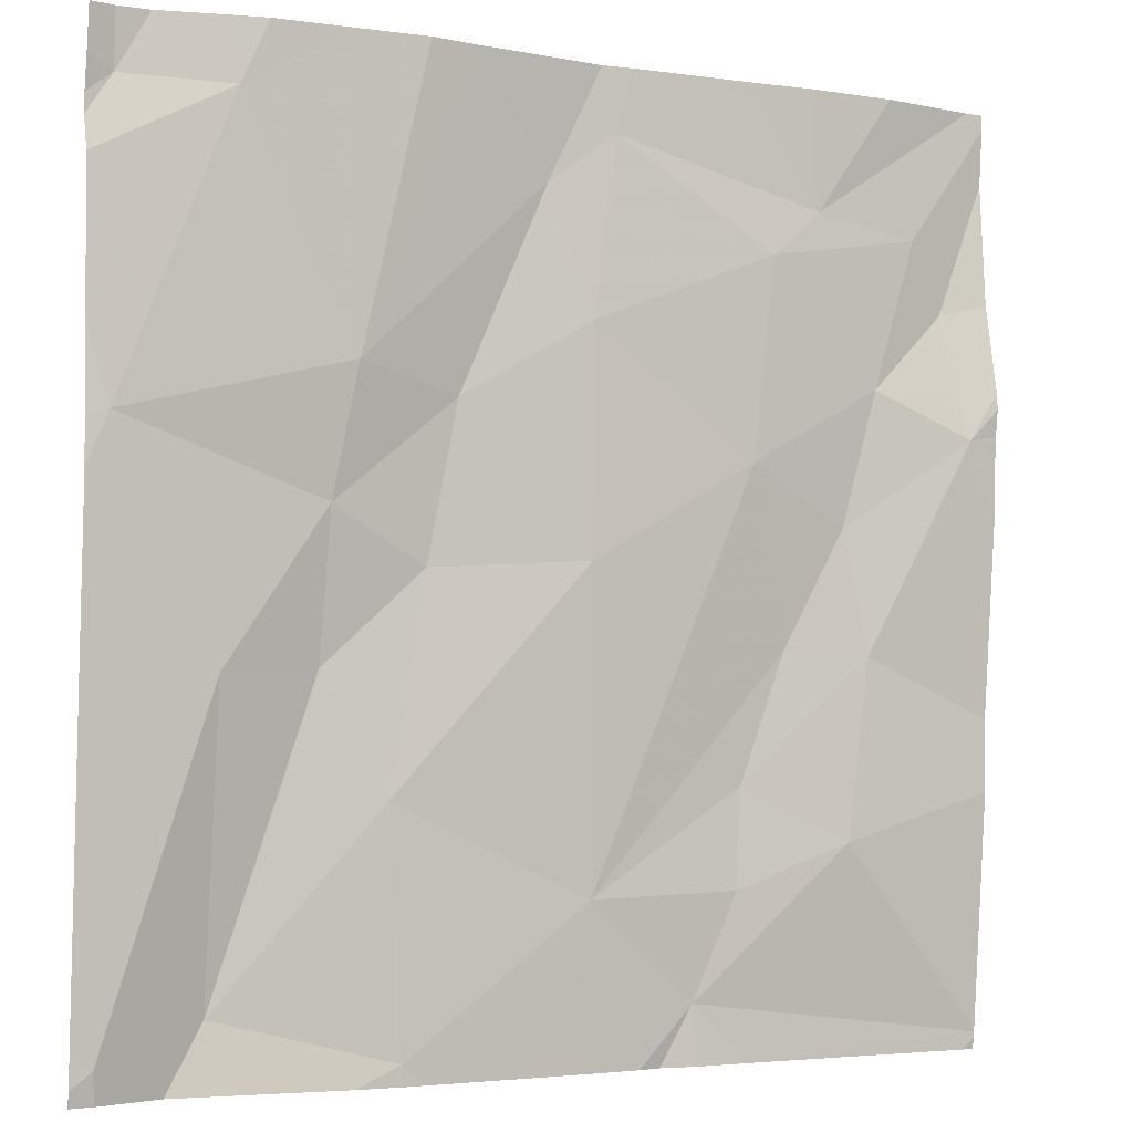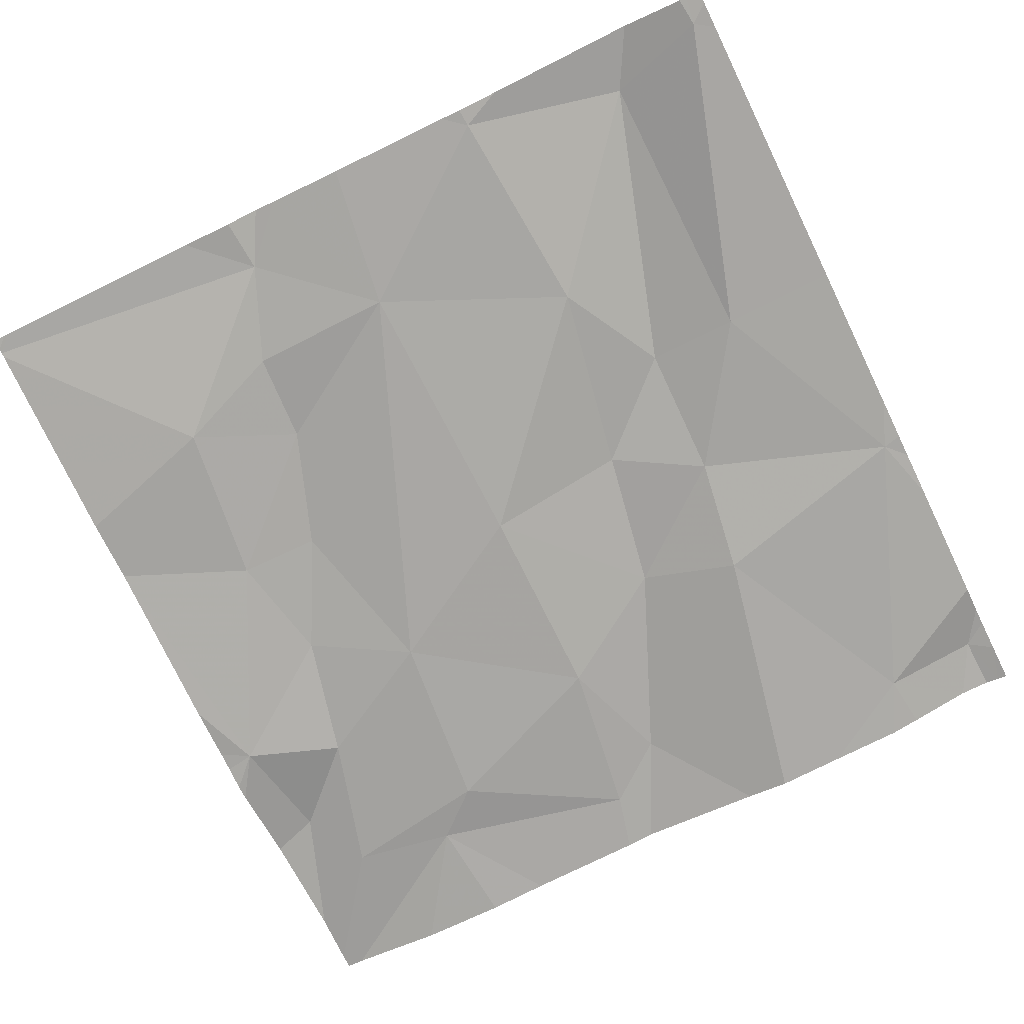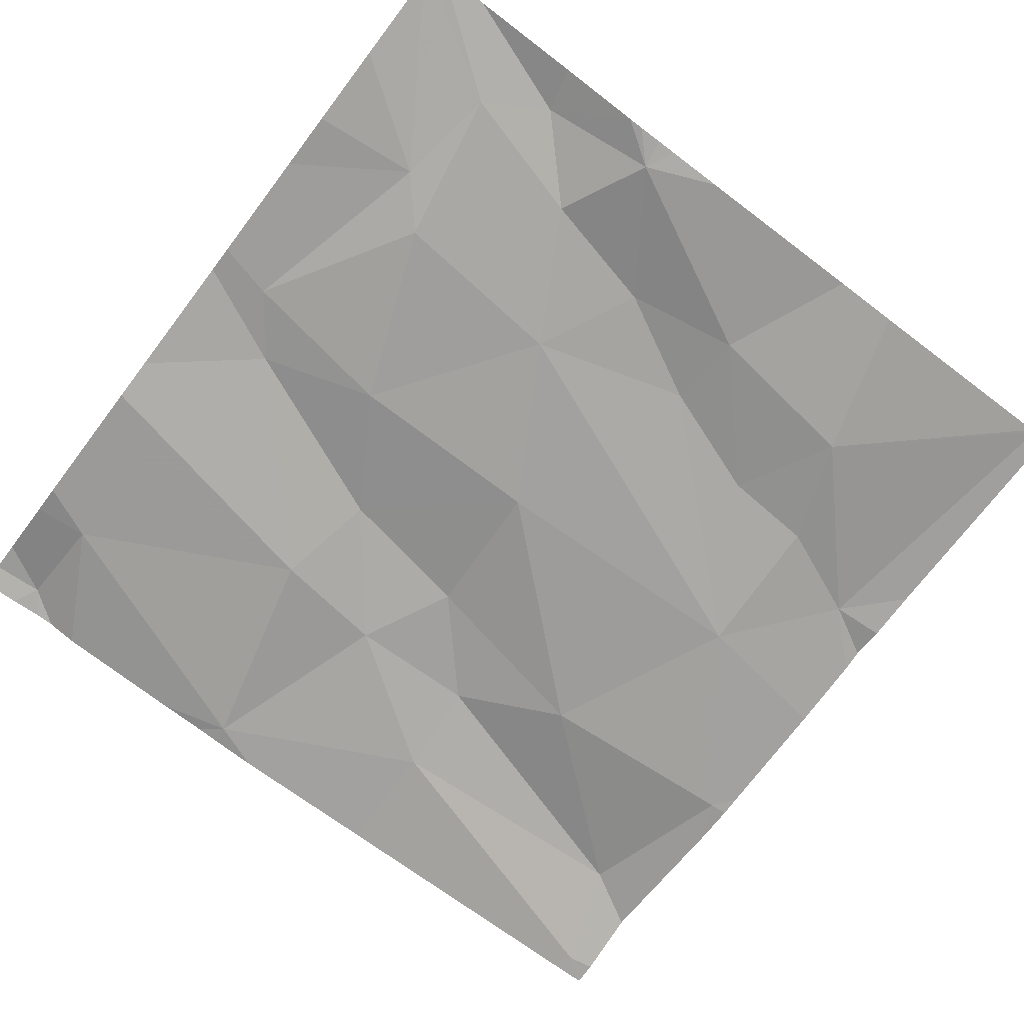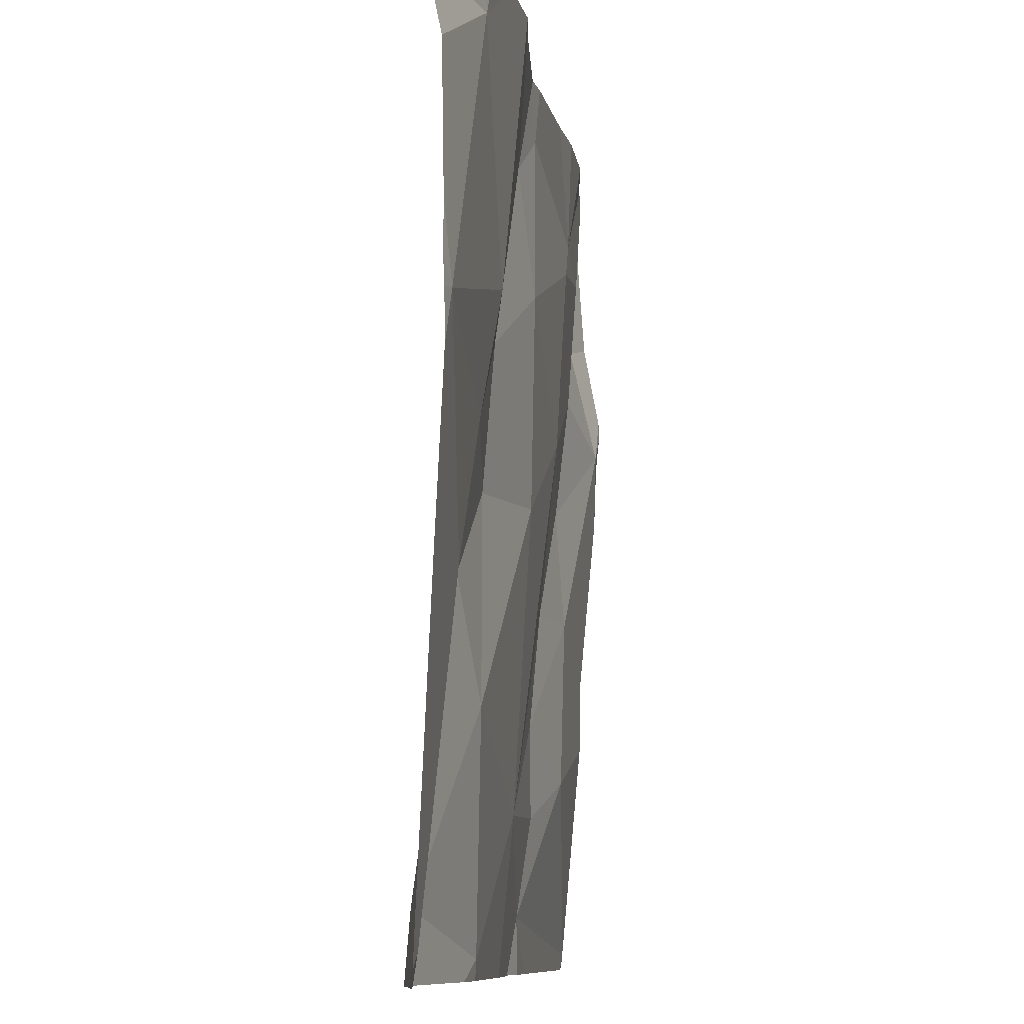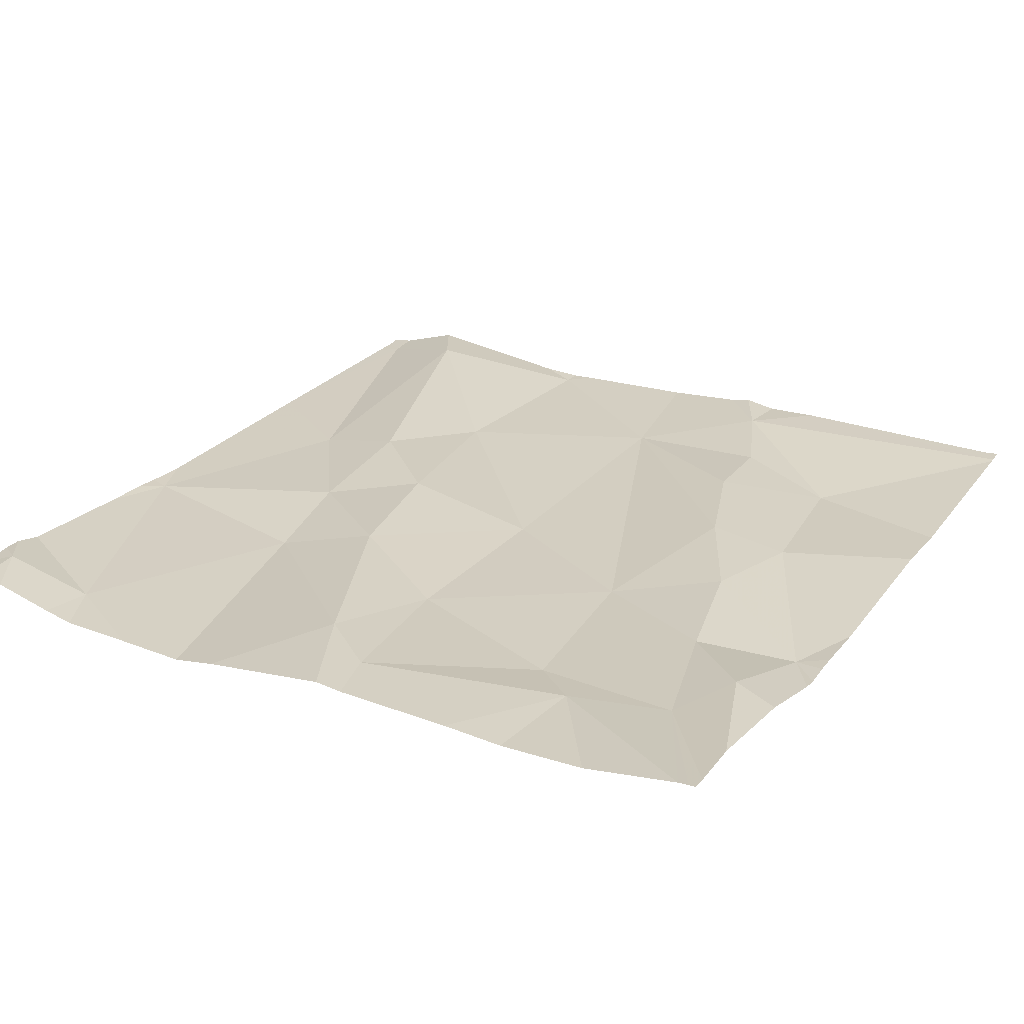
<metadata>
{"format":"obj","ext":"obj","renderer":"f3d","projection":"perspective","resolution":1024,"background":"white","views":[{"elev":-3.4,"azim":151.1,"up":"+Y"},{"elev":-72.0,"azim":26.0,"up":"+Z"},{"elev":-73.9,"azim":-127.2,"up":"+Z"},{"elev":-9.4,"azim":98.1,"up":"+Y"},{"elev":22.7,"azim":-150.4,"up":"+Z"}]}
</metadata>
<code>
v -83.69 303.7 500.7
v -83.45 303.6 500.7
v -84.37 303.4 500.7
v -83.45 302.8 500.7
v -83.45 303.2 500.7
v -84.2 303.6 500.7
v -83.59 303.7 500.7
v -84.36 303.5 500.7
v -83.45 303.7 500.7
v -84.27 303.2 500.7
v -84.24 303 500.7
v -83.98 303.7 500.7
v -84.12 303.7 500.7
v -83.45 303.1 500.7
v -84.08 302.8 500.7
v -84.15 303.6 500.7
v -83.95 303.5 500.7
v -84.13 303.4 500.7
v -84.24 303.3 500.7
v -84.27 303.4 500.7
v -83.48 303.7 500.7
v -83.77 302.8 500.7
v -84.08 302.8 500.7
v -84.32 303.6 500.7
v -84.14 302.8 500.7
v -83.58 303.2 500.7
v -84.39 302.8 500.7
v -83.75 303 500.7
v -83.77 302.8 500.7
v -83.96 302.9 500.7
v -84.19 303.7 500.7
v -83.62 303.7 500.7
v -83.48 302.8 500.7
v -83.48 302.8 500.7
v -83.59 302.8 500.7
v -84.18 303.2 500.7
v -84.13 303 500.7
v -83.91 303.6 500.7
v -83.47 303.7 500.7
v -83.82 303.7 500.7
v -83.99 303.7 500.7
v -83.96 303.7 500.7
v -84.12 302.9 500.7
v -83.79 302.8 500.7
v -84.05 302.8 500.7
v -83.48 303.4 500.7
v -84.02 302.8 500.7
v -83.82 303.4 500.7
v -83.95 303.3 500.7
v -83.79 303.3 500.7
v -83.71 303.4 500.7
v -83.69 303.2 500.7
v -83.69 303.3 500.7
v -83.45 303.7 500.7
v -84.41 303.4 500.6
v -84.41 303.4 500.6
v -84.41 303.4 500.7
v -84.41 303.5 500.7
v -84.41 303.1 500.7
v -84.41 303 500.7
v -84.41 302.8 500.7
v -84.41 302.8 500.7
v -84.41 303.7 500.7
v -84.41 302.8 500.7
v -84.41 303.7 500.7
v -84.28 303.7 500.7
v -84.41 303.3 500.7
v -84.41 303.4 500.7
v -83.45 303.6 500.7
v -83.45 303.4 500.7
v -83.45 303.4 500.7
v -83.45 303.5 500.7
v -83.45 302.8 500.7
v -83.45 303.3 500.7
v -83.55 302.8 500.7
v -83.94 302.8 500.7
v -83.72 302.8 500.7
v -83.45 302.8 500.7
v -83.47 302.8 500.7
v -84.39 302.8 500.7
v -84.41 302.8 500.7
v -84.41 302.8 500.7
v -83.51 303.7 500.7
v -83.48 303.7 500.7
v -83.58 303.7 500.7
v -83.77 303.7 500.7
v -83.45 303.7 500.7
v -84.39 303.7 500.7
v -84.4 303.7 500.7
v -84.41 303.7 500.7
f 72 46 70
f 71 46 74
f 55 8 58
f 11 10 59
f 13 12 41
f 25 61 80
f 12 16 17
f 19 18 20
f 76 30 47
f 24 6 88
f 85 7 83
f 75 35 29
f 29 28 30
f 35 34 26
f 36 10 37
f 41 38 42
f 84 21 39
f 83 21 84
f 40 38 51
f 8 20 24
f 30 37 43
f 21 7 2
f 21 54 39
f 7 21 83
f 47 15 45
f 38 17 48
f 17 16 18
f 42 38 40
f 50 49 28
f 49 18 30
f 6 24 16
f 48 51 38
f 8 24 63
f 28 35 52
f 28 49 30
f 61 11 64
f 33 35 75
f 36 37 30
f 43 15 30
f 18 19 36
f 36 30 18
f 10 11 37
f 26 52 35
f 53 51 48
f 38 12 17
f 46 7 51
f 51 7 1
f 49 50 48
f 48 17 49
f 10 36 19
f 70 46 71
f 20 18 16
f 3 20 8
f 3 19 20
f 59 3 67
f 53 50 52
f 19 3 10
f 40 51 86
f 48 50 53
f 6 16 12
f 45 15 23
f 28 52 50
f 2 46 72
f 46 51 53
f 52 26 53
f 43 37 11
f 14 34 73
f 44 30 76
f 30 15 47
f 15 43 11
f 33 34 35
f 41 12 38
f 35 28 29
f 18 49 17
f 20 16 24
f 53 26 46
f 46 26 5
f 75 29 77
f 39 54 87
f 55 3 8
f 56 3 55
f 69 21 2
f 57 3 56
f 2 7 46
f 58 8 65
f 23 15 25
f 59 10 3
f 60 11 59
f 78 34 79
f 32 7 85
f 61 15 11
f 61 62 27
f 14 26 34
f 22 29 44
f 63 24 89
f 44 29 30
f 64 11 60
f 5 26 14
f 9 21 69
f 65 8 63
f 67 3 68
f 1 7 32
f 54 21 9
f 68 3 57
f 25 15 61
f 27 62 81
f 73 34 4
f 13 6 12
f 74 46 5
f 77 29 22
f 78 4 34
f 79 34 33
f 31 6 13
f 80 61 27
f 81 62 82
f 66 6 31
f 86 51 1
f 88 6 66
f 89 24 88
f 90 63 89

</code>
